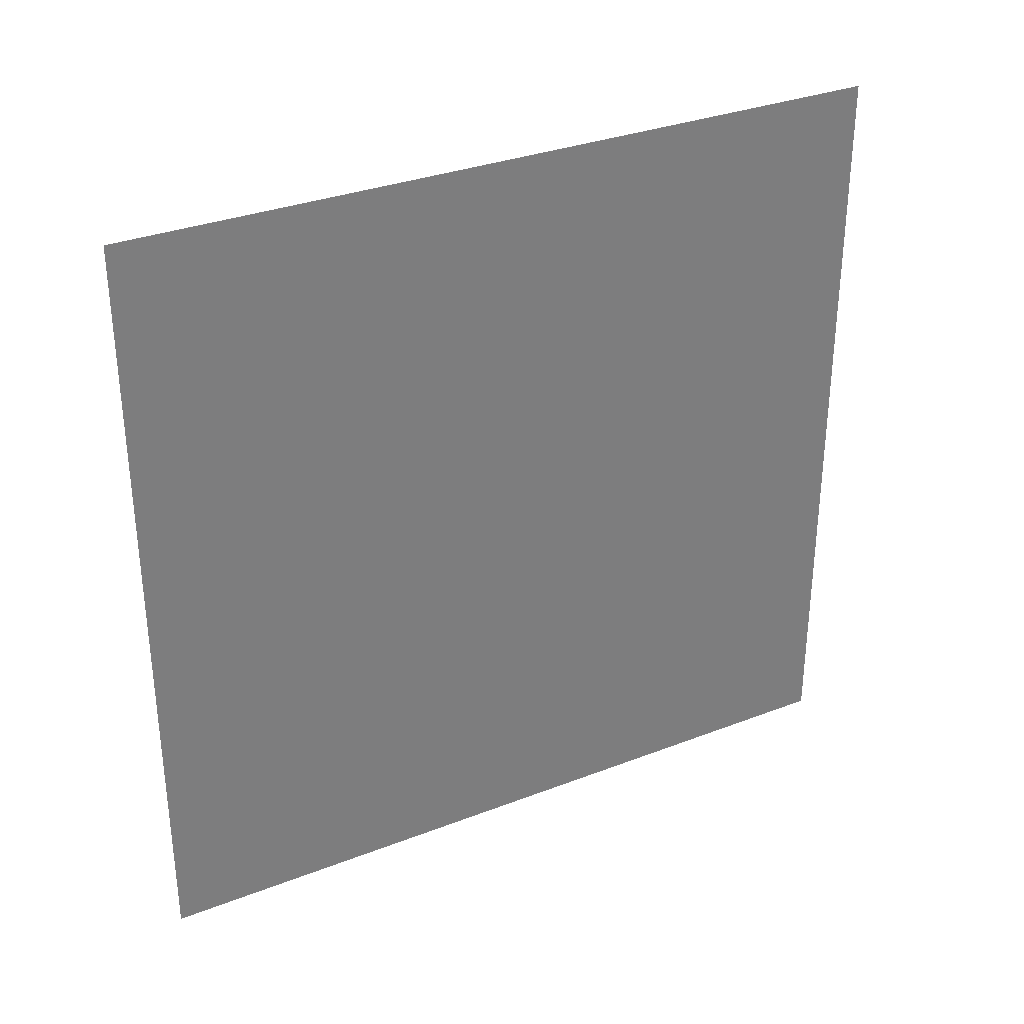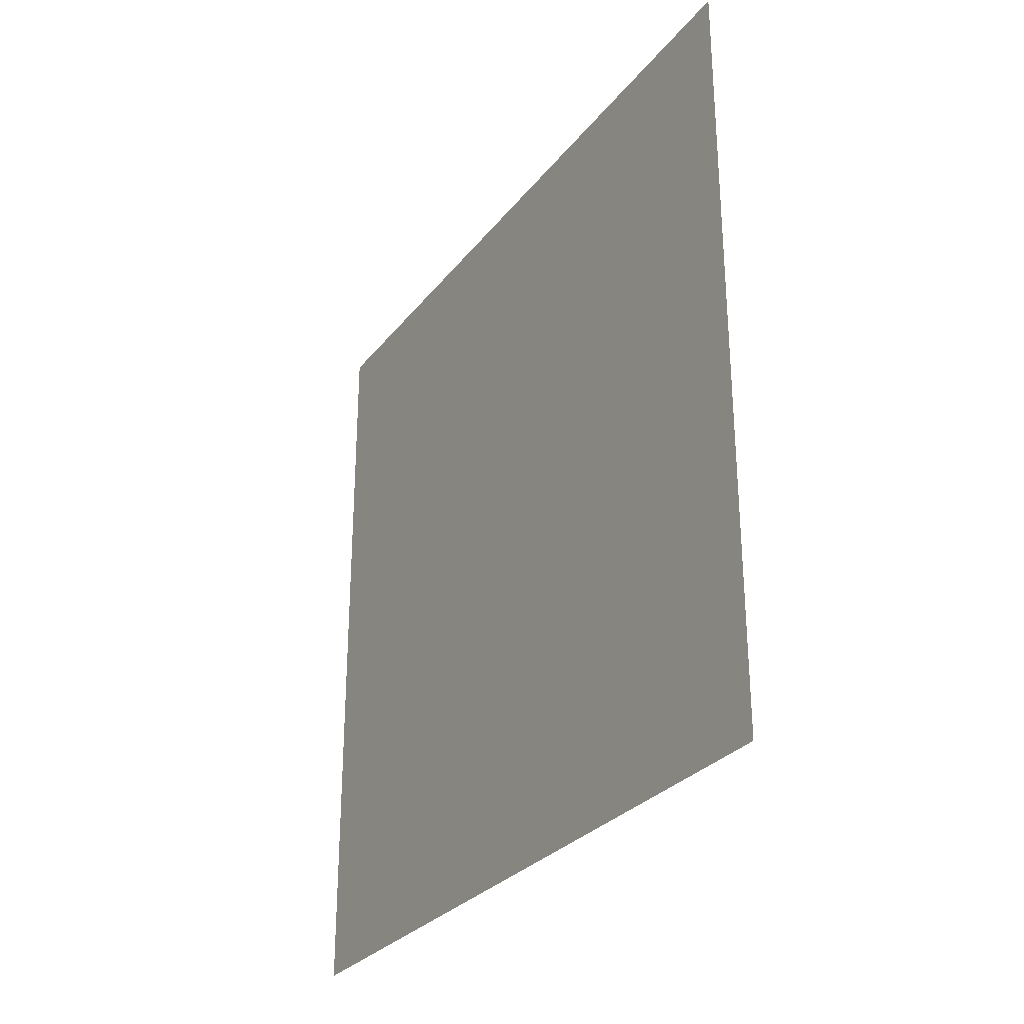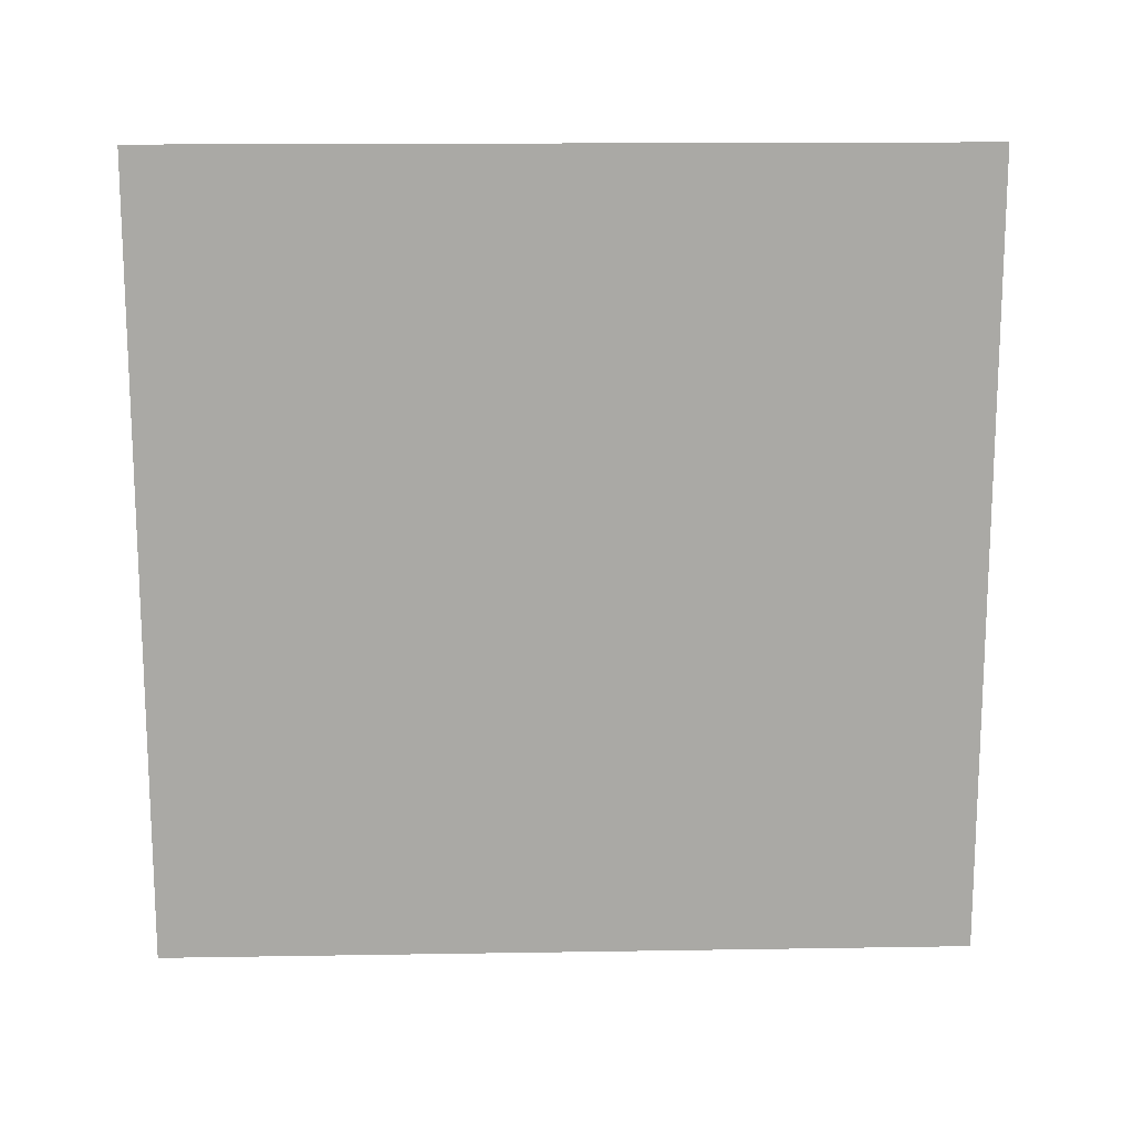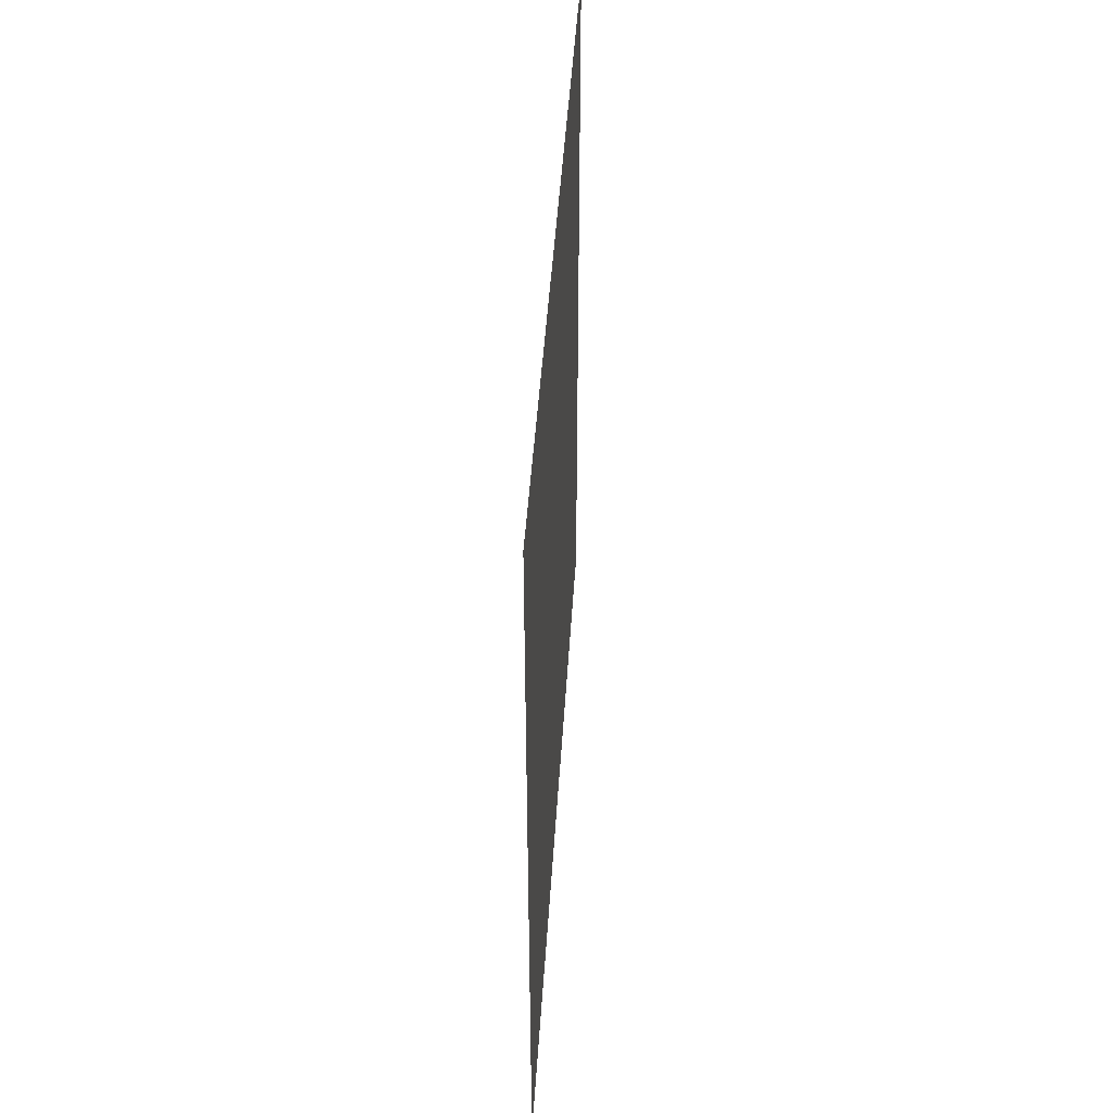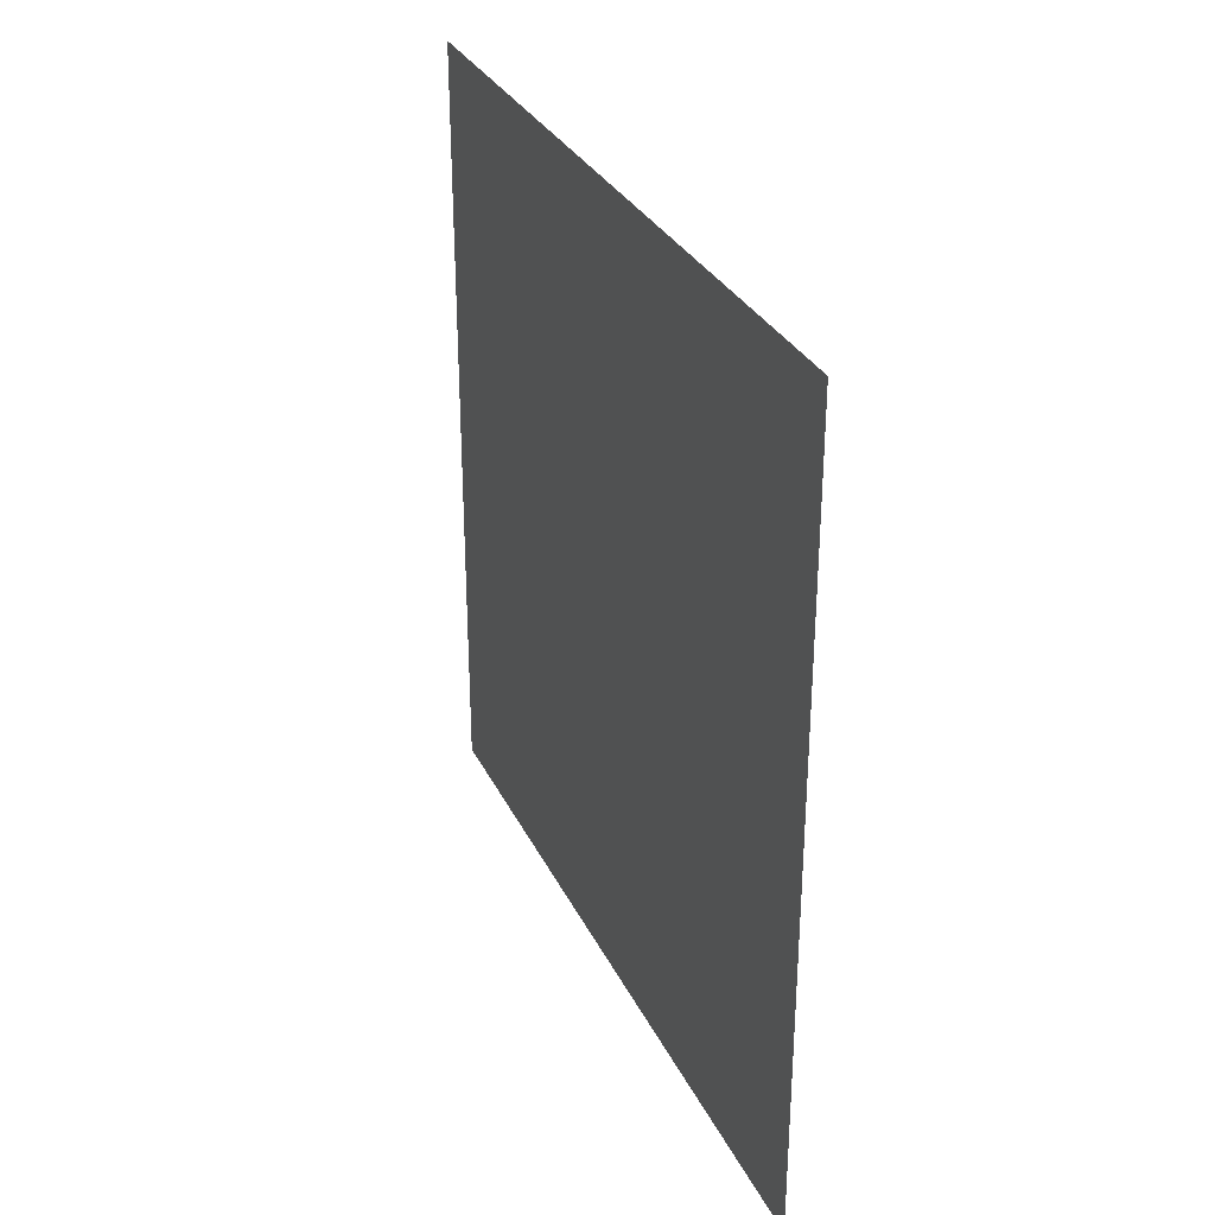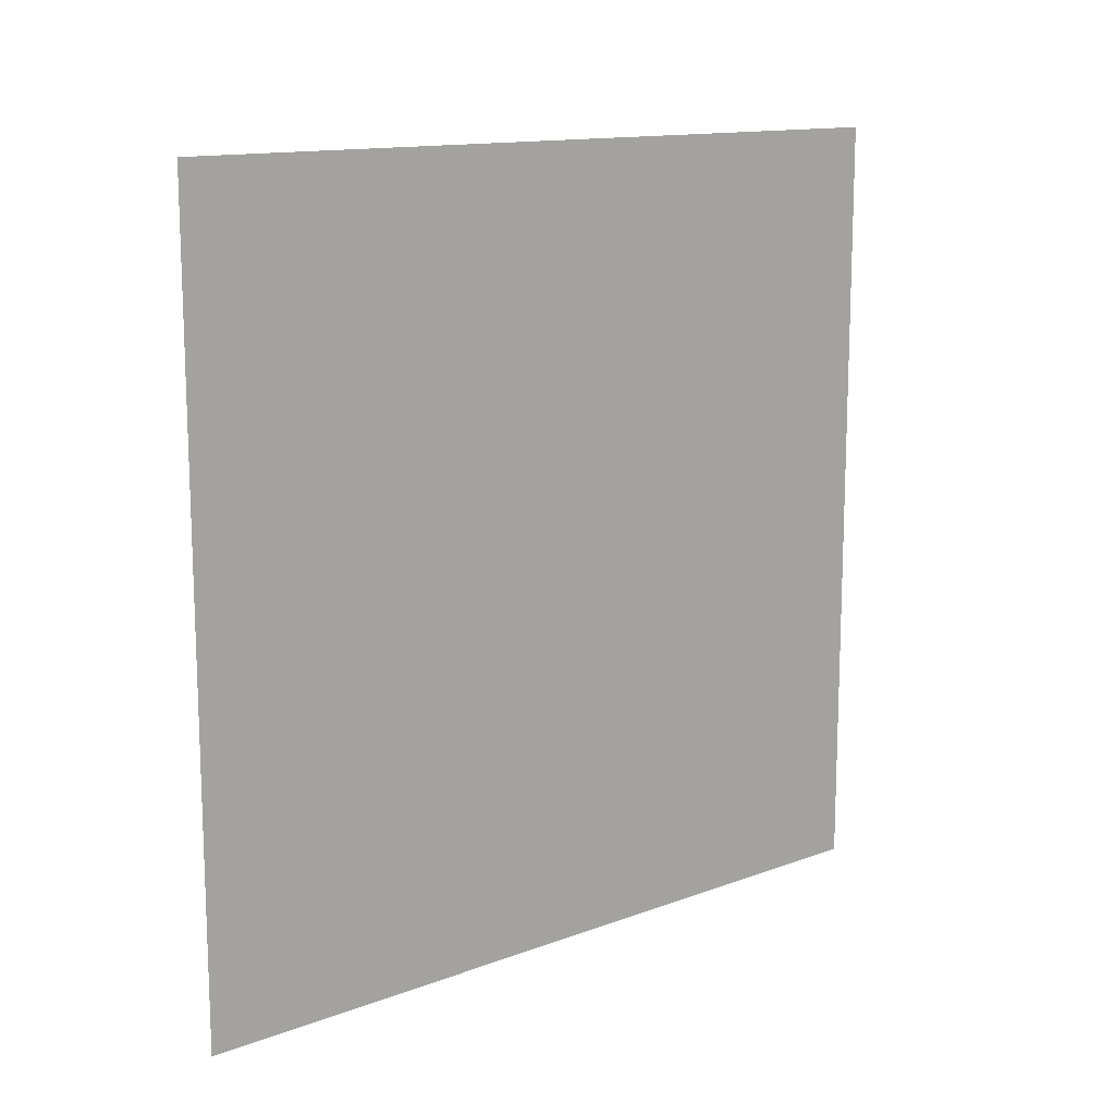
<metadata>
{"format":"obj","ext":"obj","renderer":"f3d","projection":"perspective","resolution":1024,"background":"white","views":[{"elev":32.4,"azim":-118.3,"up":"+Y"},{"elev":-28.8,"azim":149.8,"up":"+Z"},{"elev":14.9,"azim":-92.0,"up":"+Y"},{"elev":45.2,"azim":3.5,"up":"+Z"},{"elev":30.9,"azim":-22.4,"up":"+Z"},{"elev":13.4,"azim":-130.1,"up":"+Y"}]}
</metadata>
<code>
o right_wall
v 0 0 559.2
v 0 0 0
v 0 548.8 0
v 0 548.8 559.2
f 1 2 3
f 1 3 4

</code>
